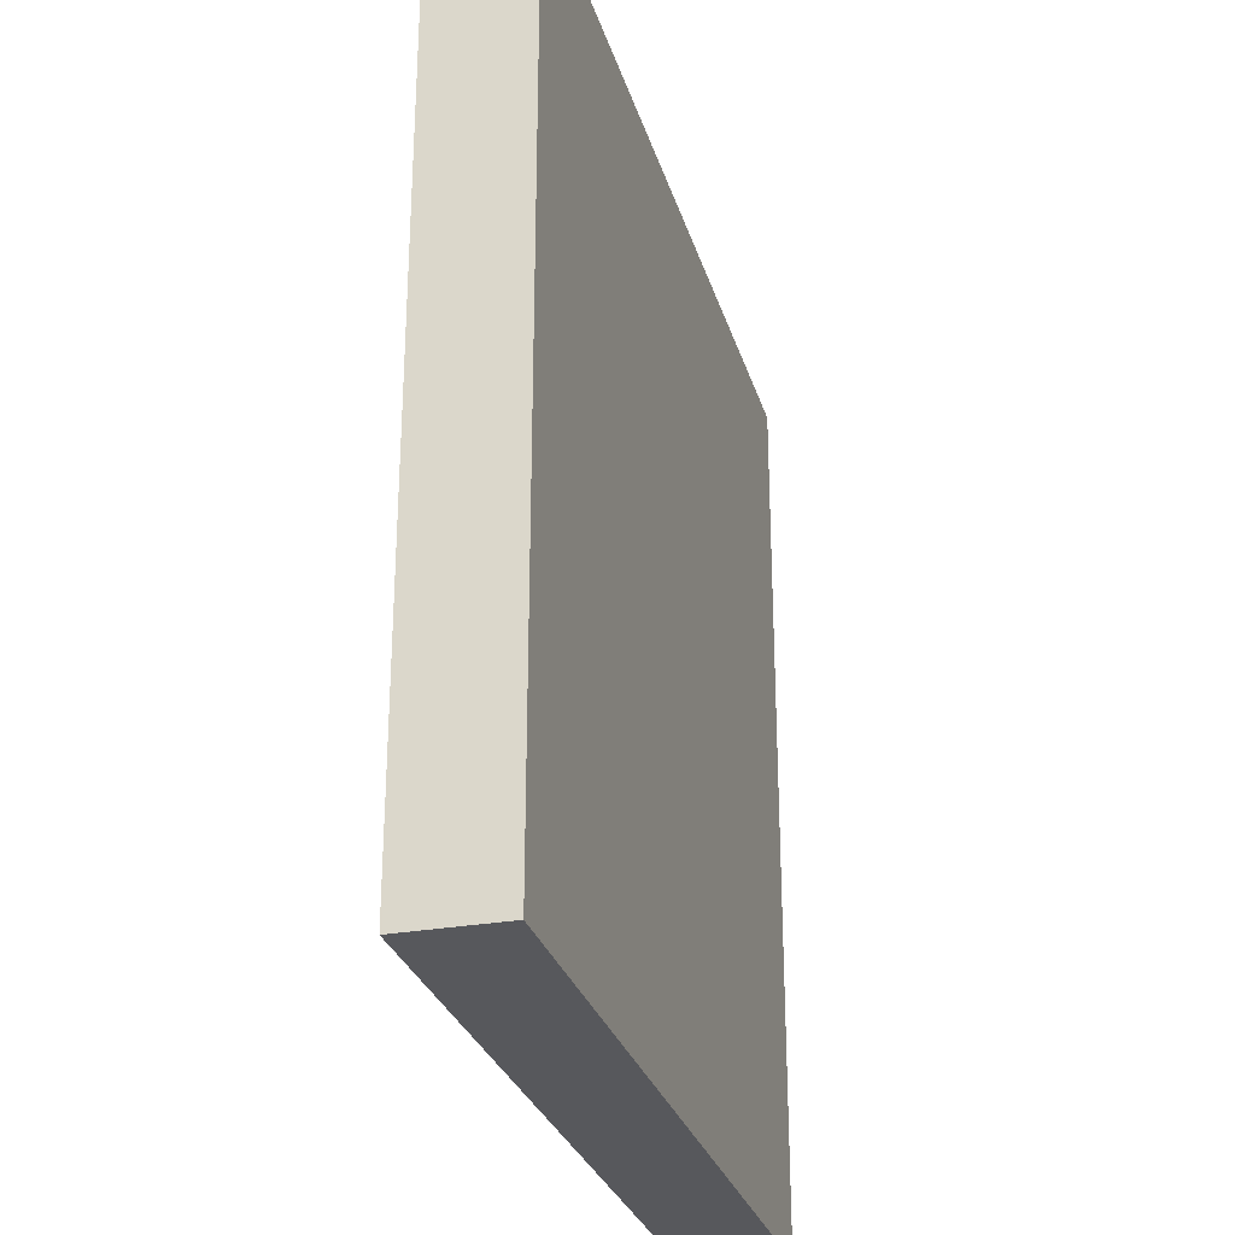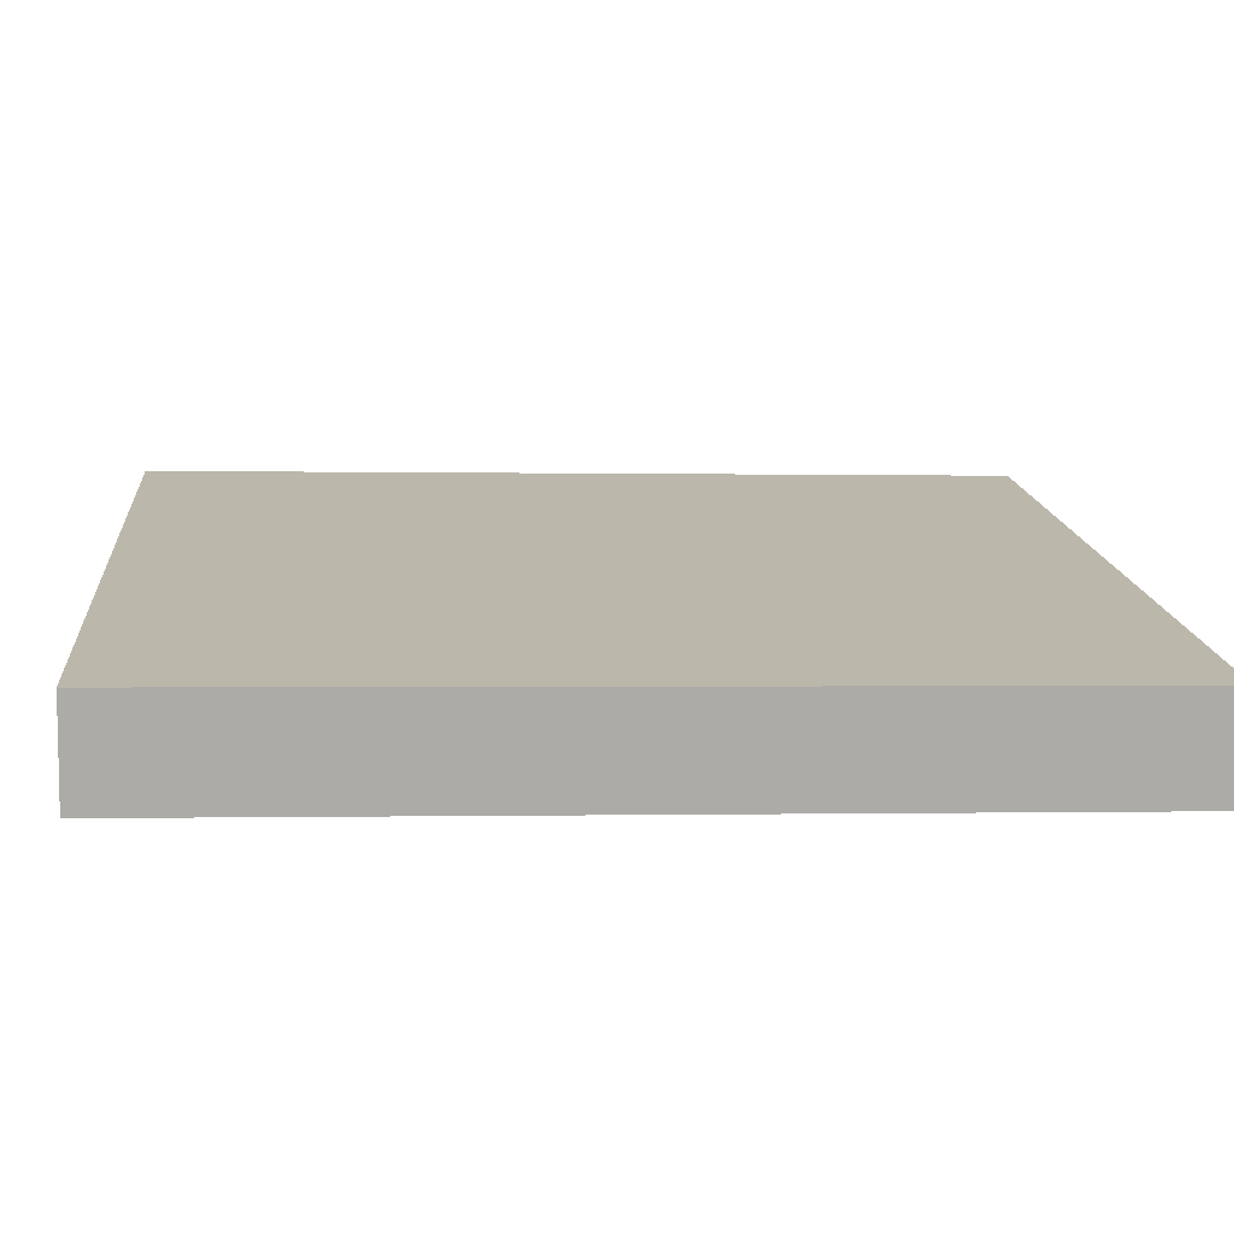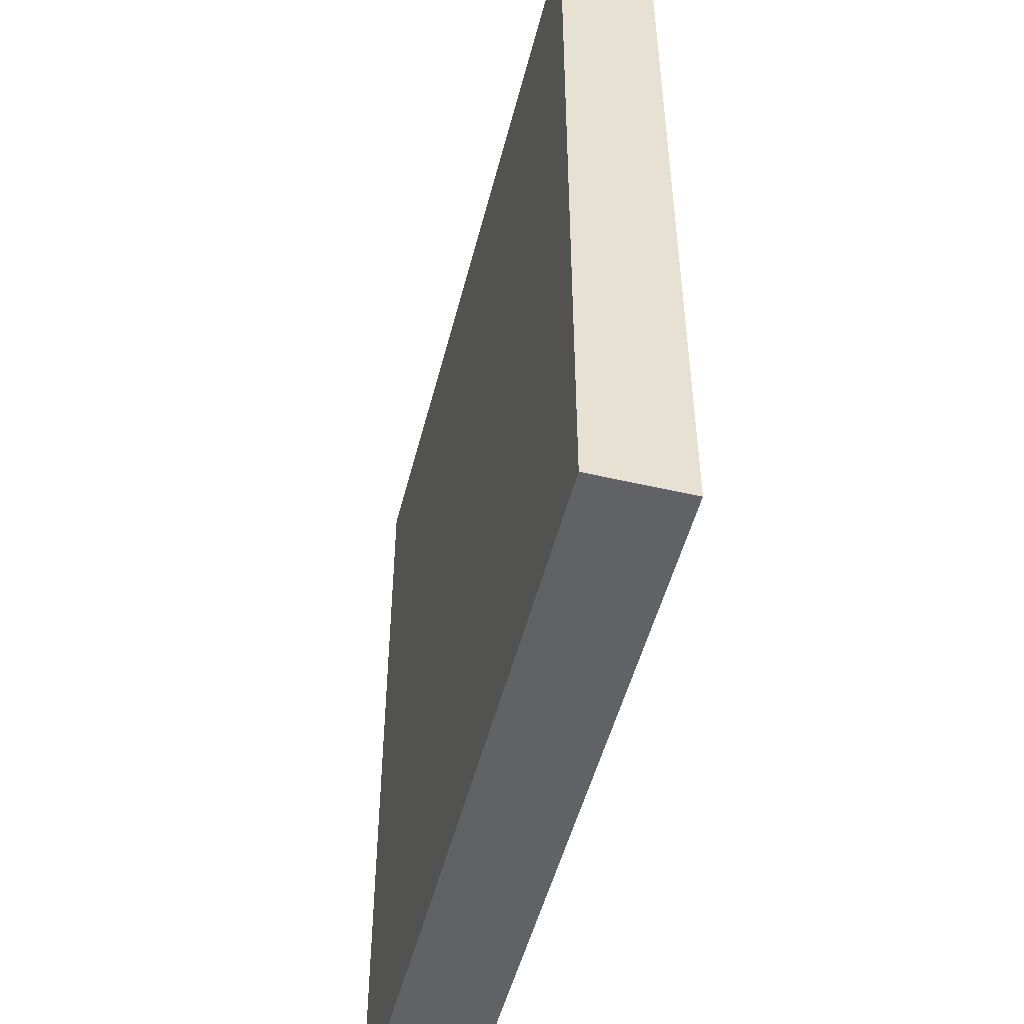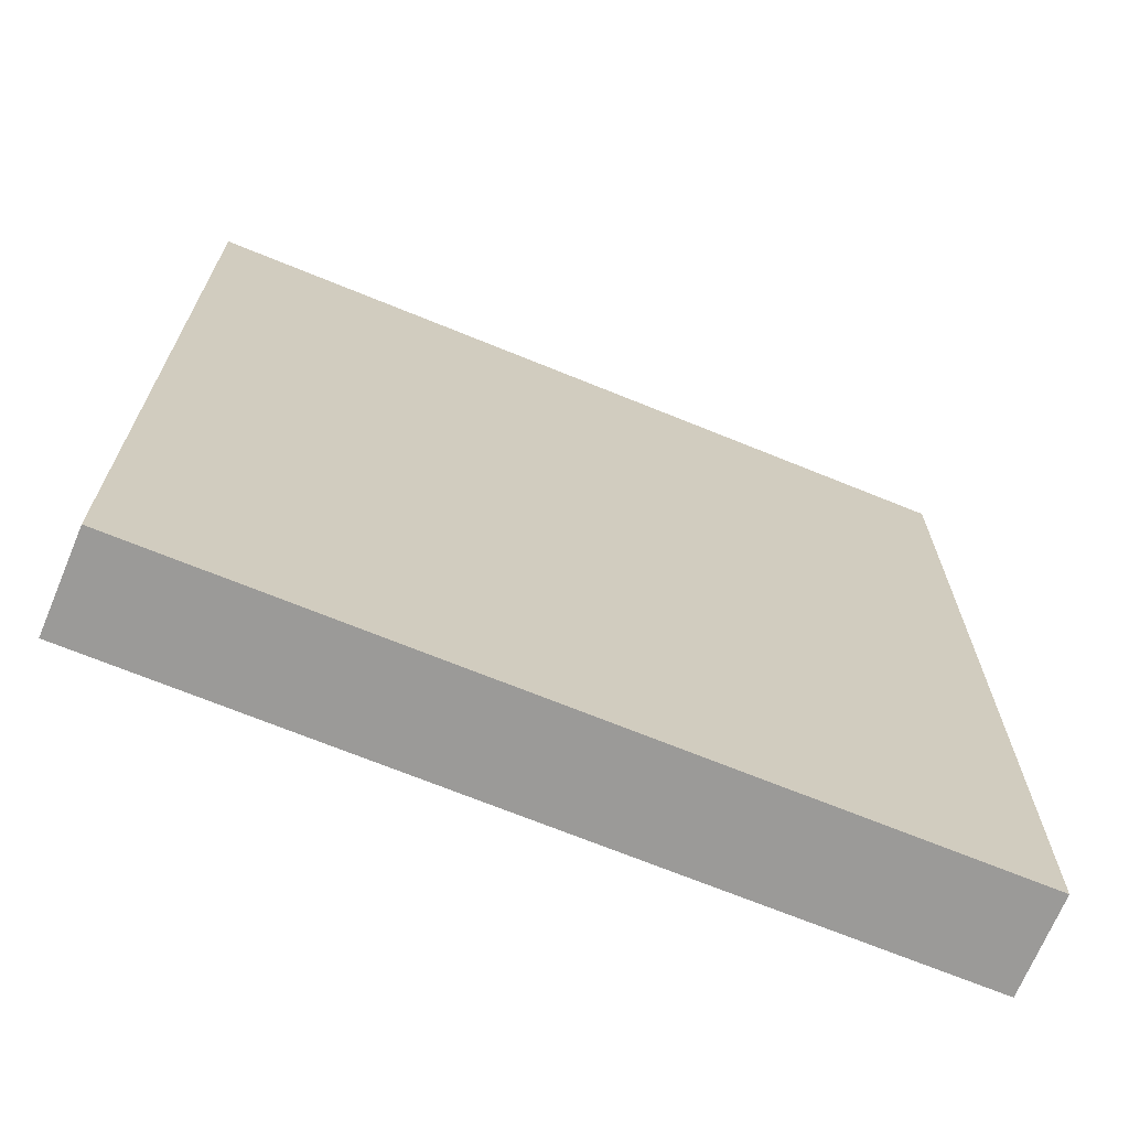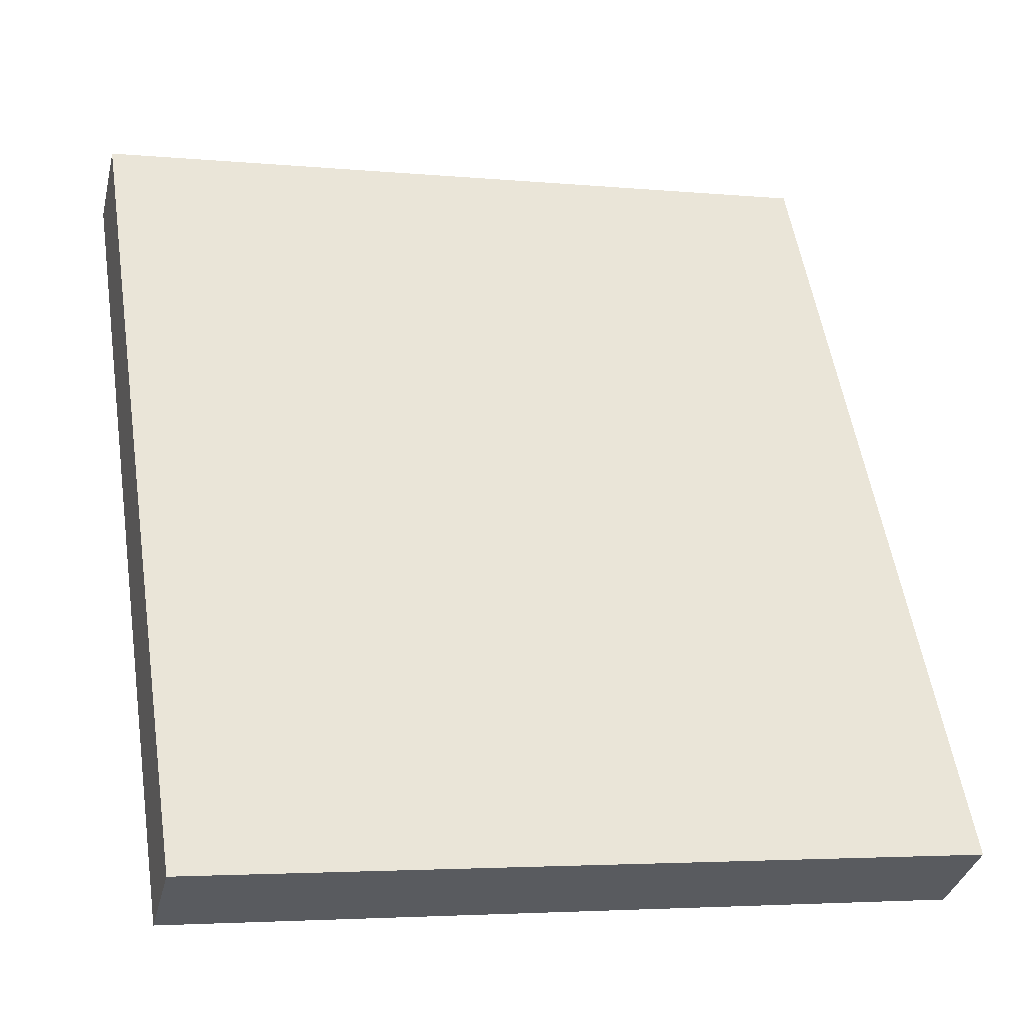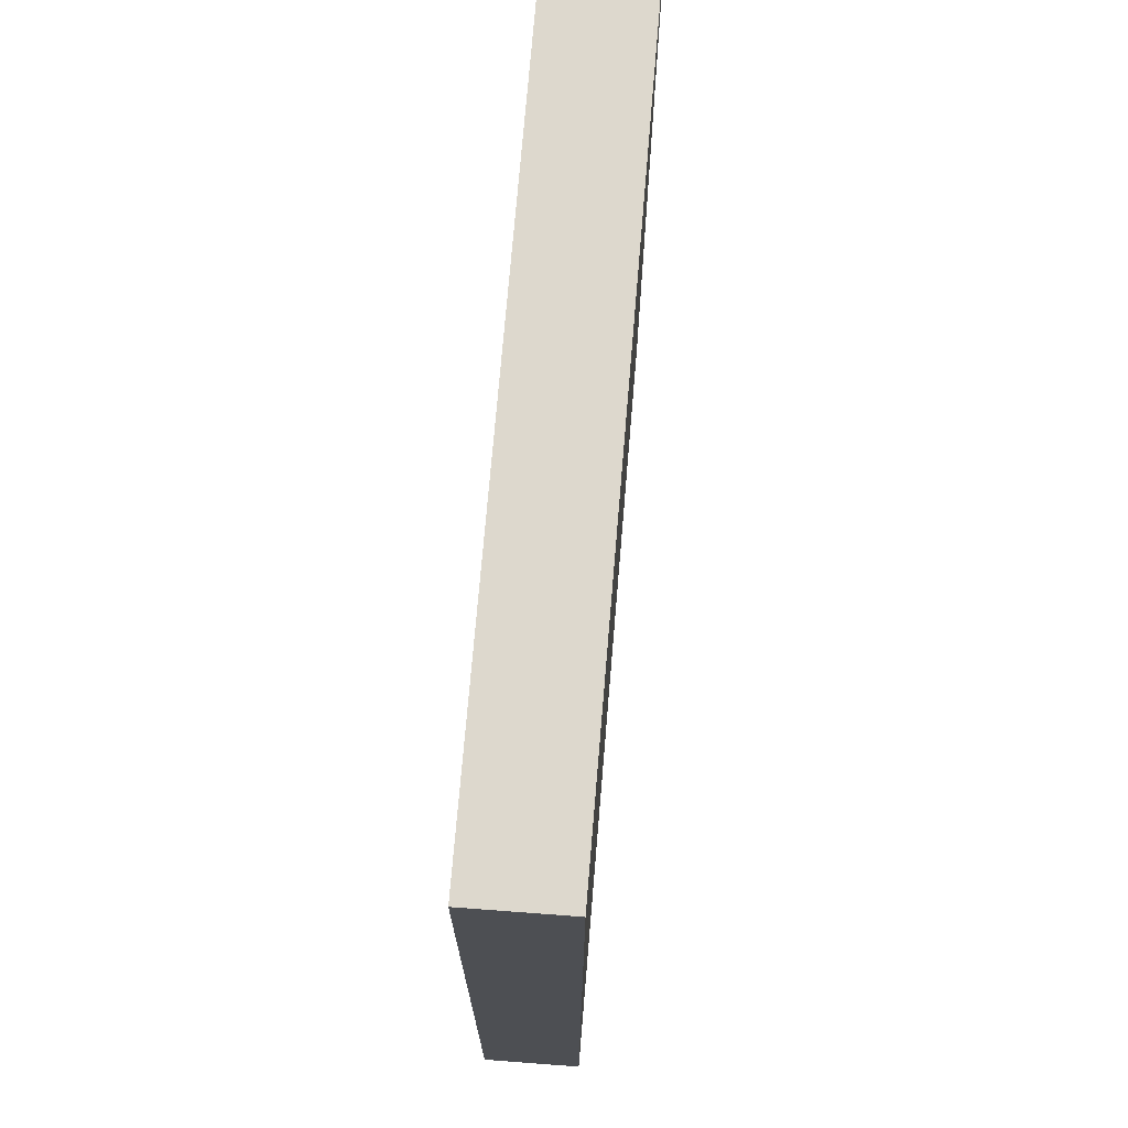
<metadata>
{"format":"obj","ext":"obj","renderer":"f3d","projection":"perspective","resolution":1024,"background":"white","views":[{"elev":-28.8,"azim":90.8,"up":"+Y"},{"elev":-0.4,"azim":-95.3,"up":"+Z"},{"elev":-50.6,"azim":-118.8,"up":"+Y"},{"elev":-69.4,"azim":143.1,"up":"+Y"},{"elev":55.3,"azim":171.1,"up":"+Z"},{"elev":72.2,"azim":80.1,"up":"+Y"}]}
</metadata>
<code>
v  0 9.036 5.533e-16
v  8.218 9.036 1.109
v  0.252 9.036 -0.978
v  7.973 9.036 2.079
v  0.252 5.989e-17 -0.978
v  0 0 0
v  7.973 -1.273e-16 2.079
v  8.218 -6.791e-17 1.109
g defaultobject
f 1 2 3
f 2 1 4
f 5 1 3
f 1 5 6
f 6 4 1
f 4 6 7
f 7 2 4
f 2 7 8
f 8 3 2
f 3 8 5
f 8 6 5
f 6 8 7

</code>
